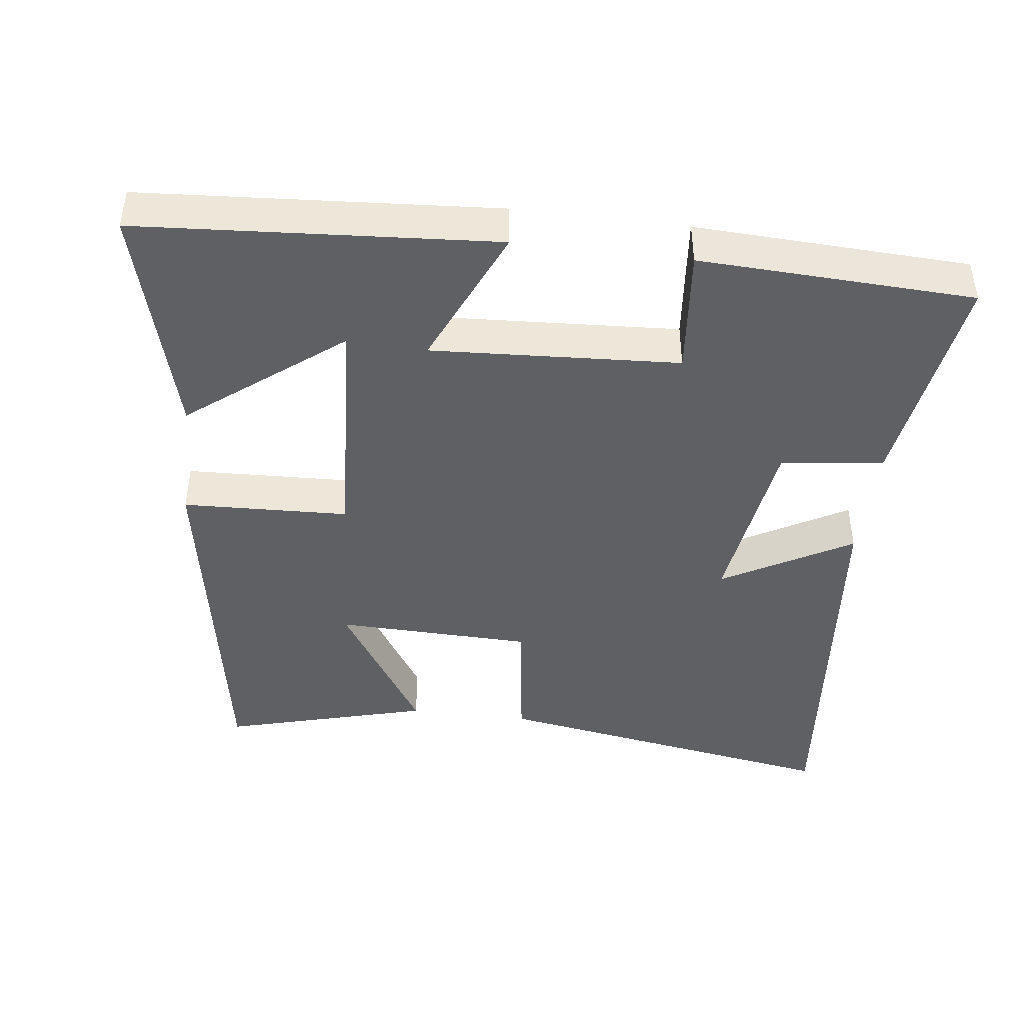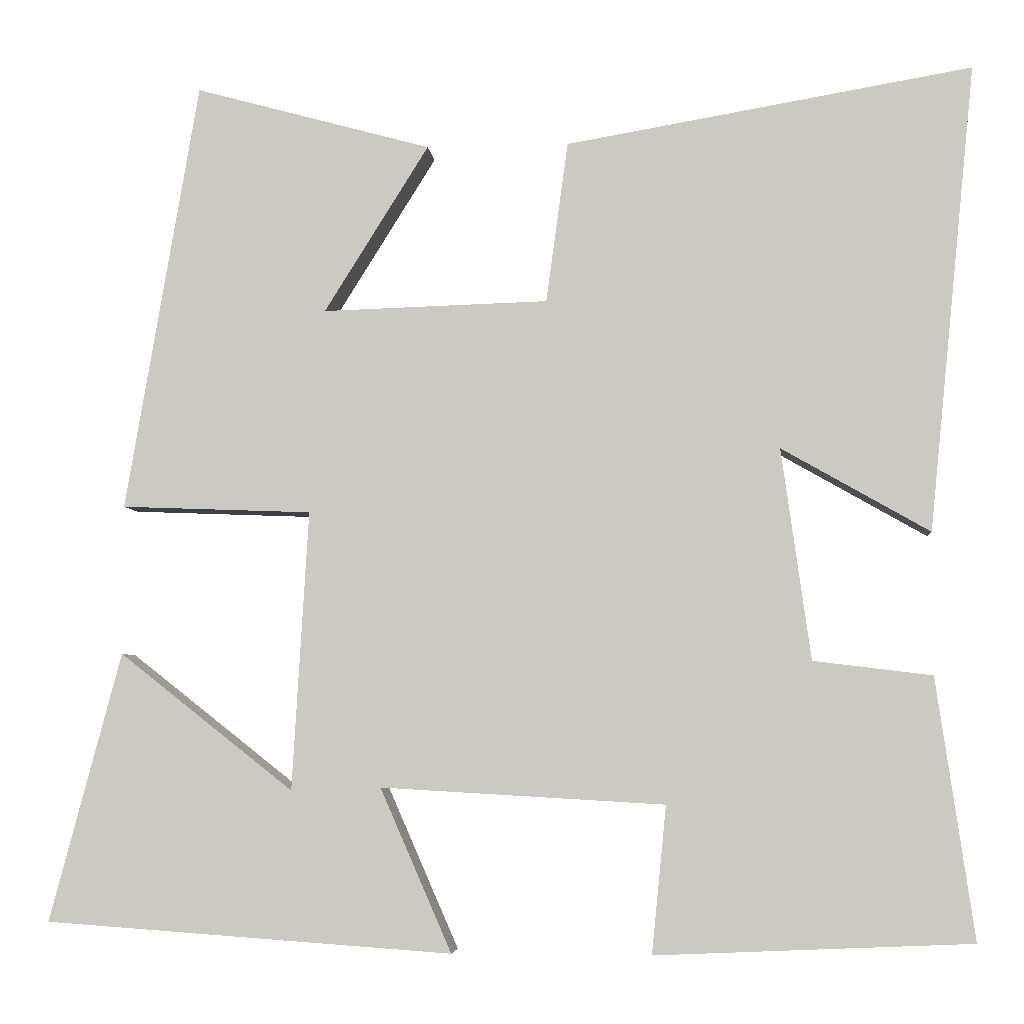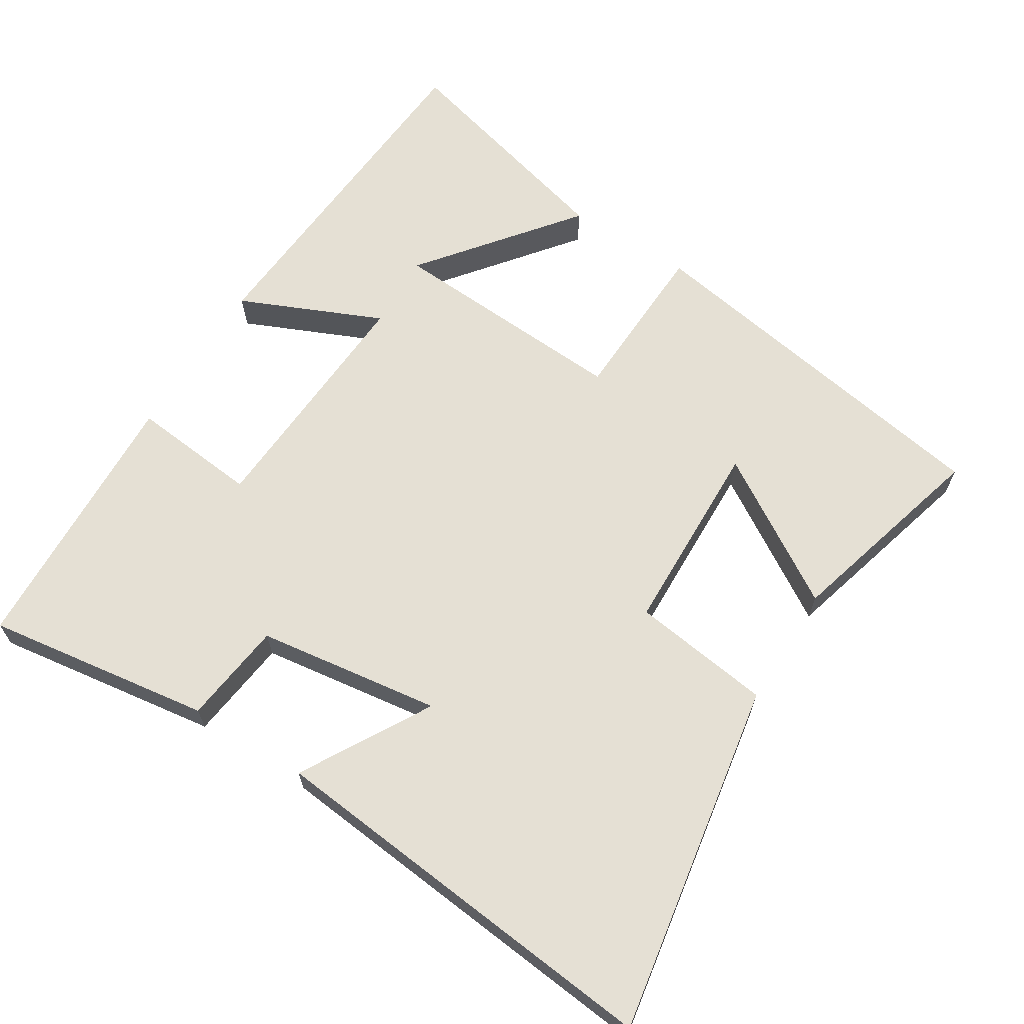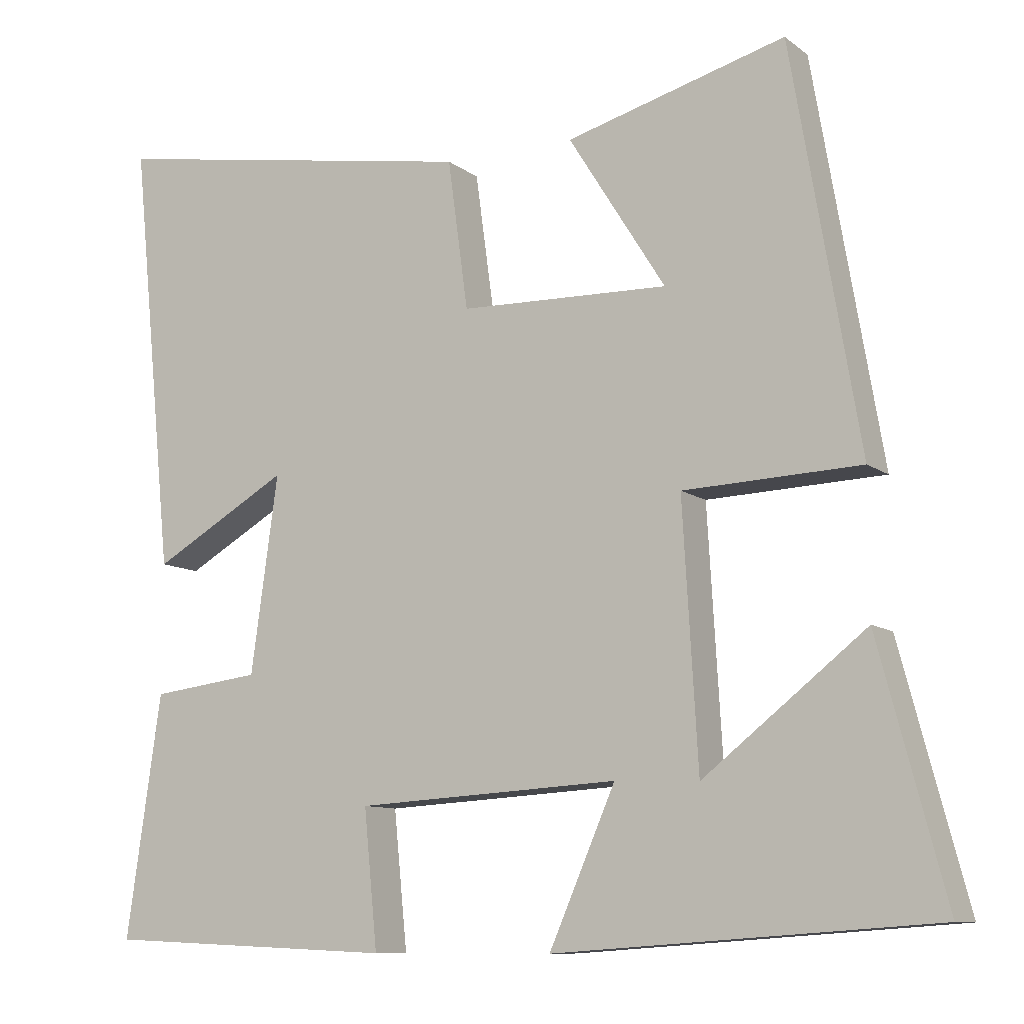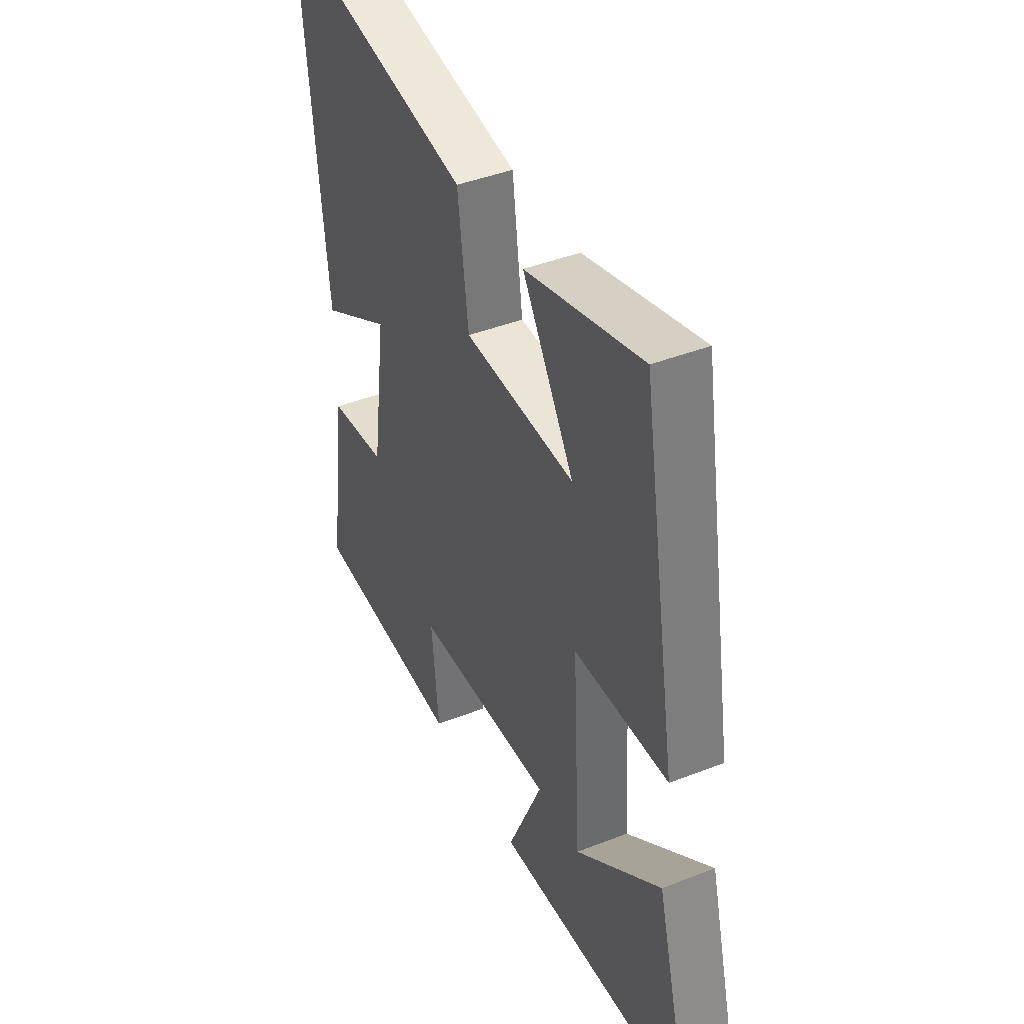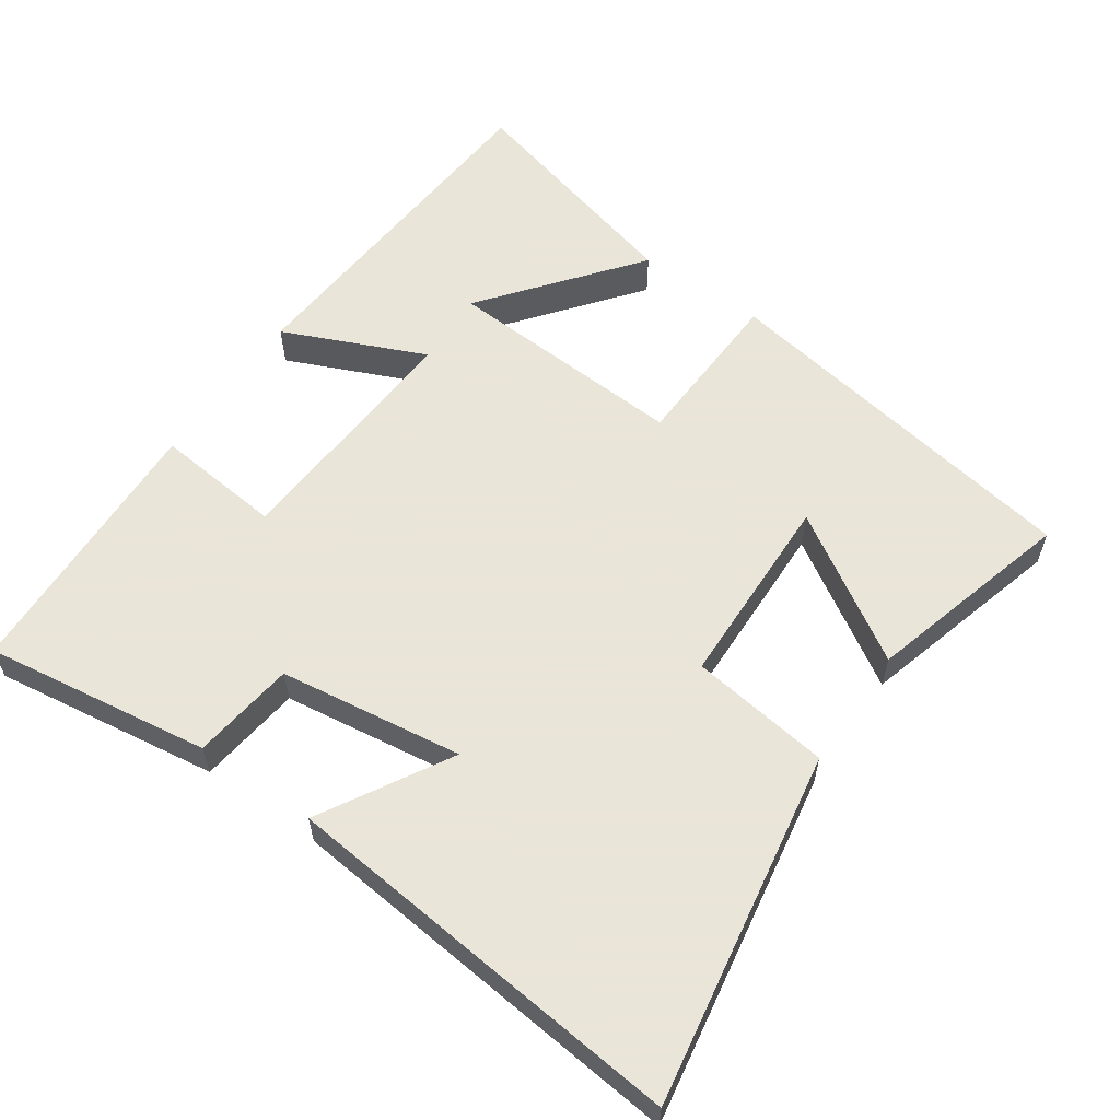
<metadata>
{"format":"obj","ext":"obj","renderer":"f3d","projection":"perspective","resolution":1024,"background":"white","views":[{"elev":-43.4,"azim":172.9,"up":"+Y"},{"elev":-5.1,"azim":-174.7,"up":"+Z"},{"elev":65.2,"azim":-58.0,"up":"+Y"},{"elev":-10.0,"azim":29.6,"up":"+Z"},{"elev":42.4,"azim":64.9,"up":"+Z"},{"elev":58.6,"azim":-55.3,"up":"+Y"}]}
</metadata>
<code>
v 0.588 0.07 -0.465
v 0.086 0.07 -0.5
v 0.174 0.07 -0.299
v -0.176 0.07 -0.319
v -0.158 0.07 -0.5
v -0.546 0.07 -0.483
v -0.5 0.07 -0.163
v -0.354 0.07 -0.145
v -0.318 0.07 0.115
v -0.5 0.07 0.011
v -0.558 0.07 0.585
v -0.058 0.07 0.5
v -0.031 0.07 0.302
v 0.247 0.07 0.294
v 0.118 0.07 0.5
v 0.41 0.07 0.58
v 0.5 0.07 0.05
v 0.265 0.07 0.041
v 0.285 0.07 -0.303
v 0.5 0.07 -0.134
v 0.588 0 -0.465
v 0.086 0 -0.5
v 0.174 0 -0.299
v -0.176 0 -0.319
v -0.158 0 -0.5
v -0.546 0 -0.483
v -0.5 0 -0.163
v -0.354 0 -0.145
v -0.318 0 0.115
v -0.5 0 0.011
v -0.558 0 0.585
v -0.058 0 0.5
v -0.031 0 0.302
v 0.247 0 0.294
v 0.118 0 0.5
v 0.41 0 0.58
v 0.5 0 0.05
v 0.265 0 0.041
v 0.285 0 -0.303
v 0.5 0 -0.134
f 19 20 1 2
f 16 17 18
f 14 15 16
f 14 16 18
f 13 14 18 19
f 9 10 11 12
f 8 9 12 13
f 5 6 7 8
f 4 5 8
f 3 4 8 13
f 19 2 3
f 3 13 19
f 22 21 40 39
f 38 37 36
f 36 35 34
f 38 36 34
f 39 38 34 33
f 32 31 30 29
f 33 32 29 28
f 28 27 26 25
f 28 25 24
f 33 28 24 23
f 23 22 39
f 39 33 23
f 1 21 22 2
f 2 22 23 3
f 3 23 24 4
f 4 24 25 5
f 5 25 26 6
f 6 26 27 7
f 7 27 28 8
f 8 28 29 9
f 9 29 30 10
f 10 30 31 11
f 11 31 32 12
f 12 32 33 13
f 13 33 34 14
f 14 34 35 15
f 15 35 36 16
f 16 36 37 17
f 17 37 38 18
f 18 38 39 19
f 19 39 40 20
f 20 40 21 1

</code>
